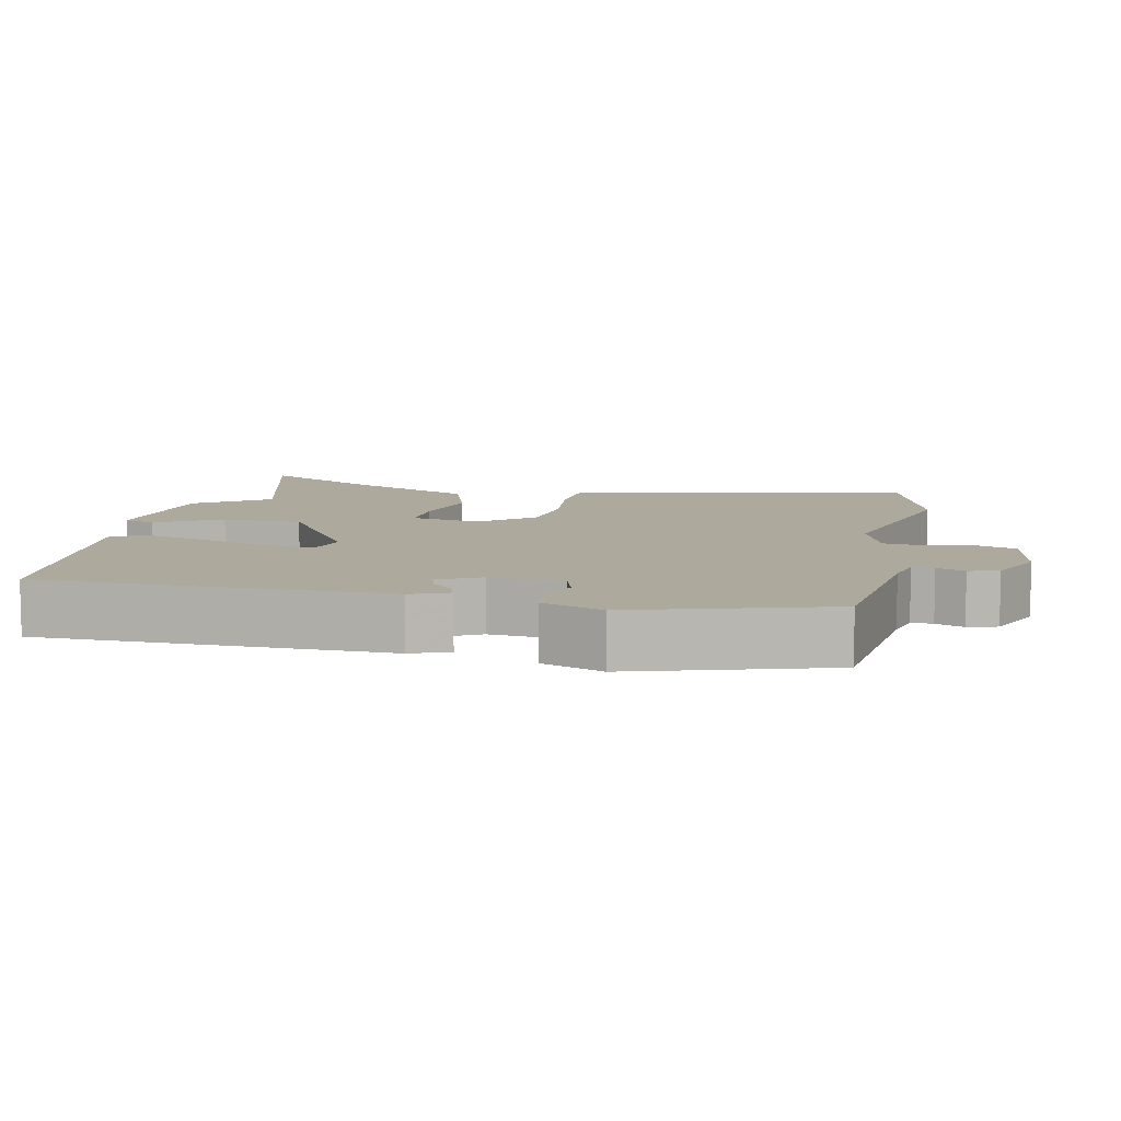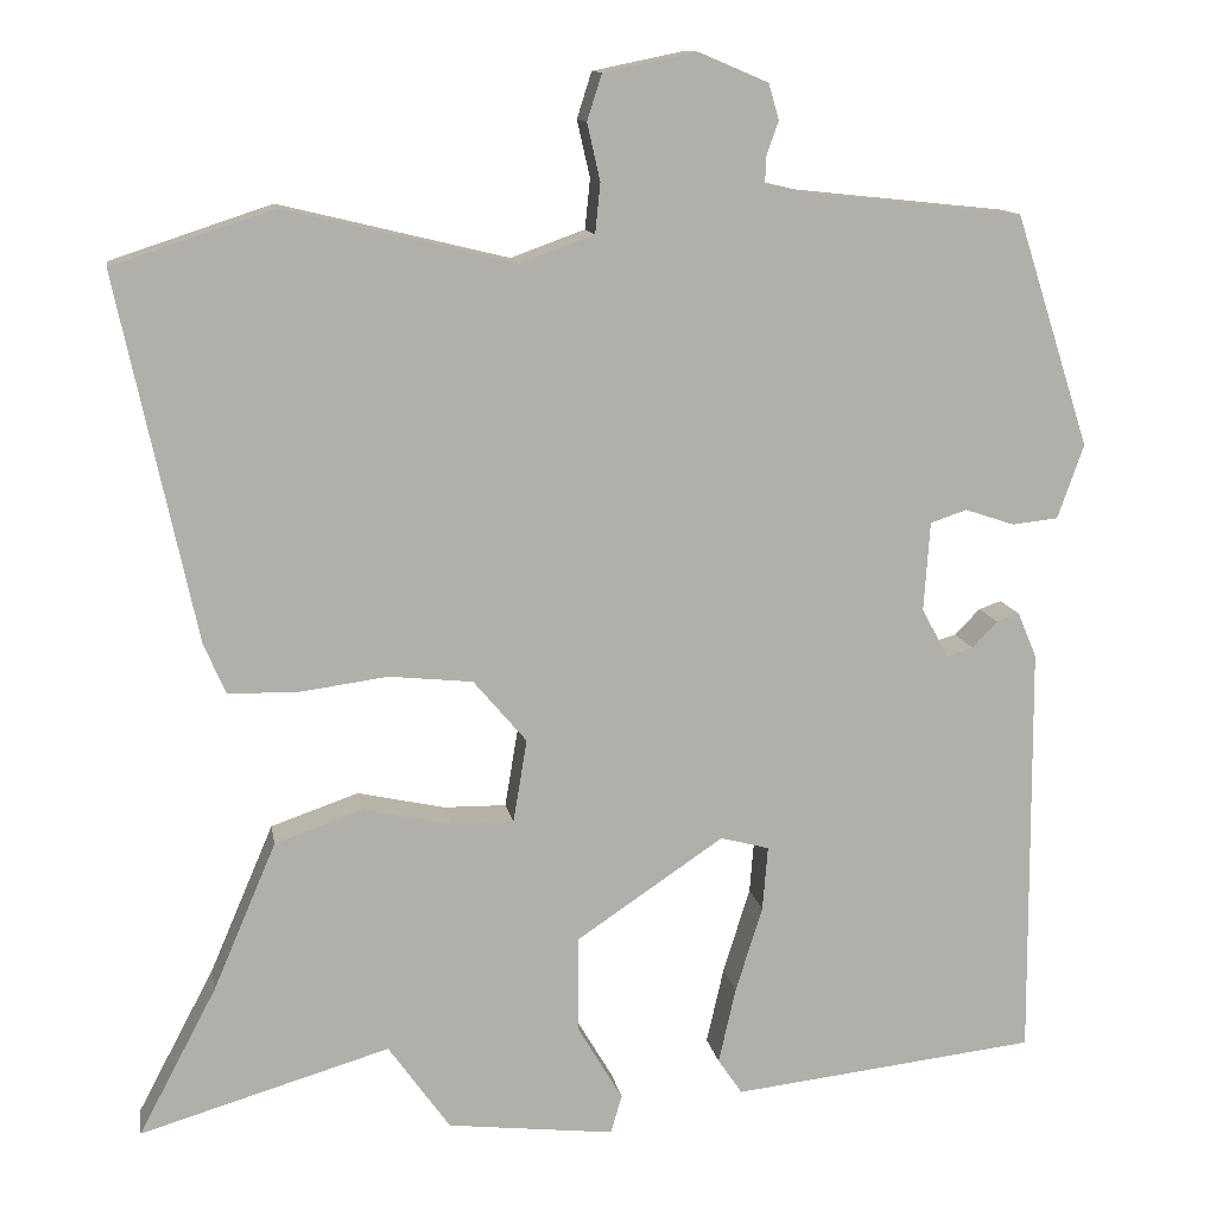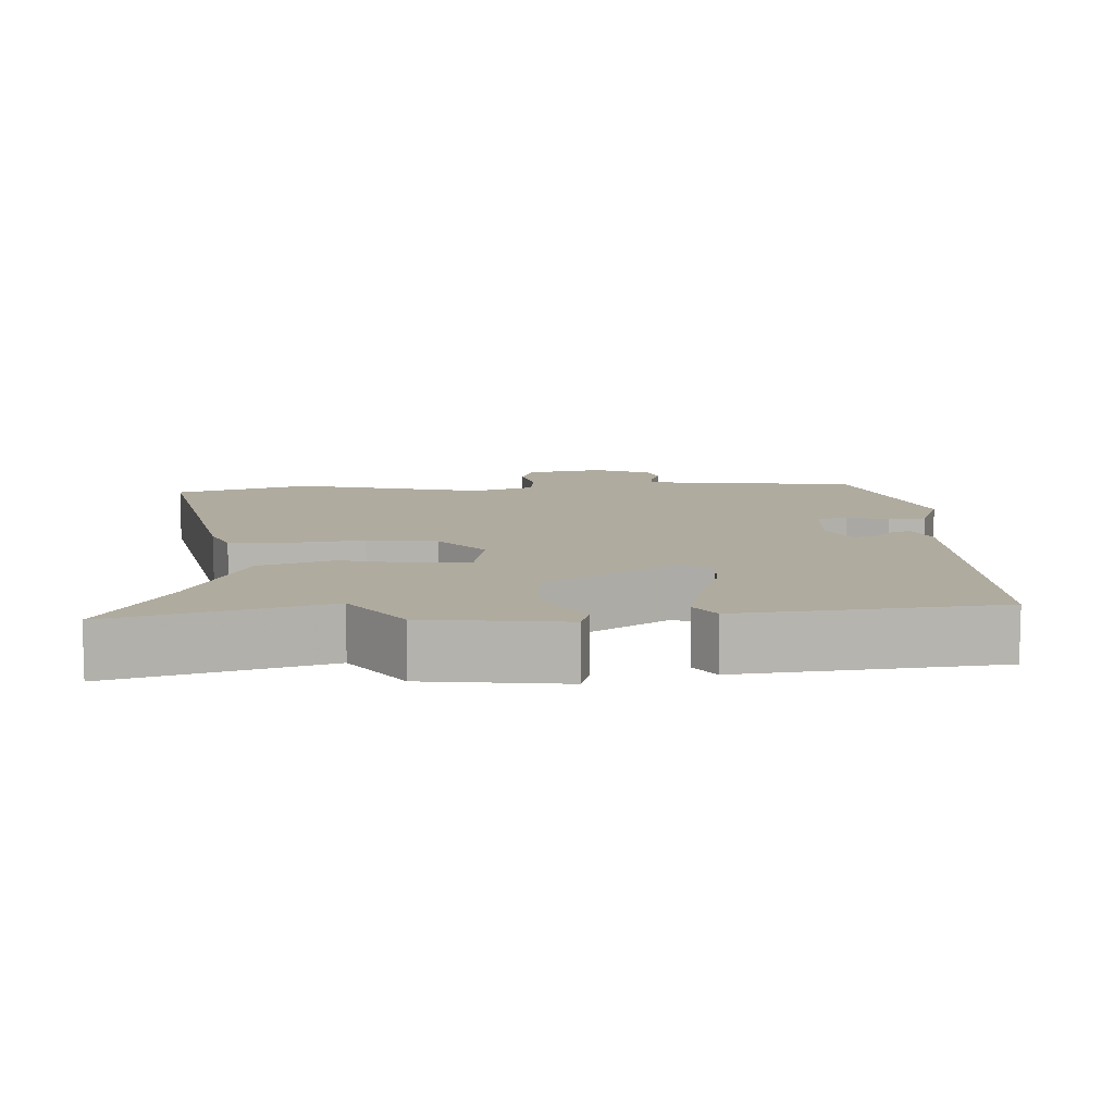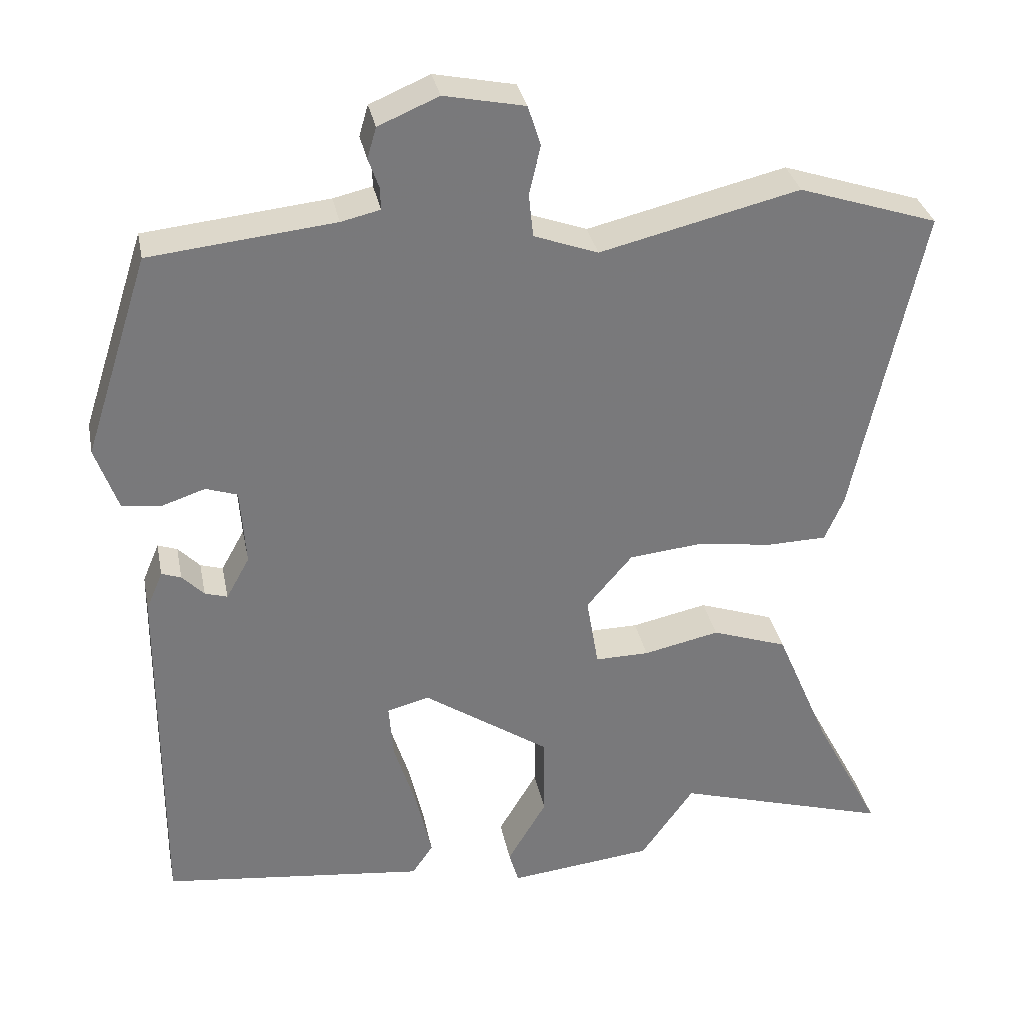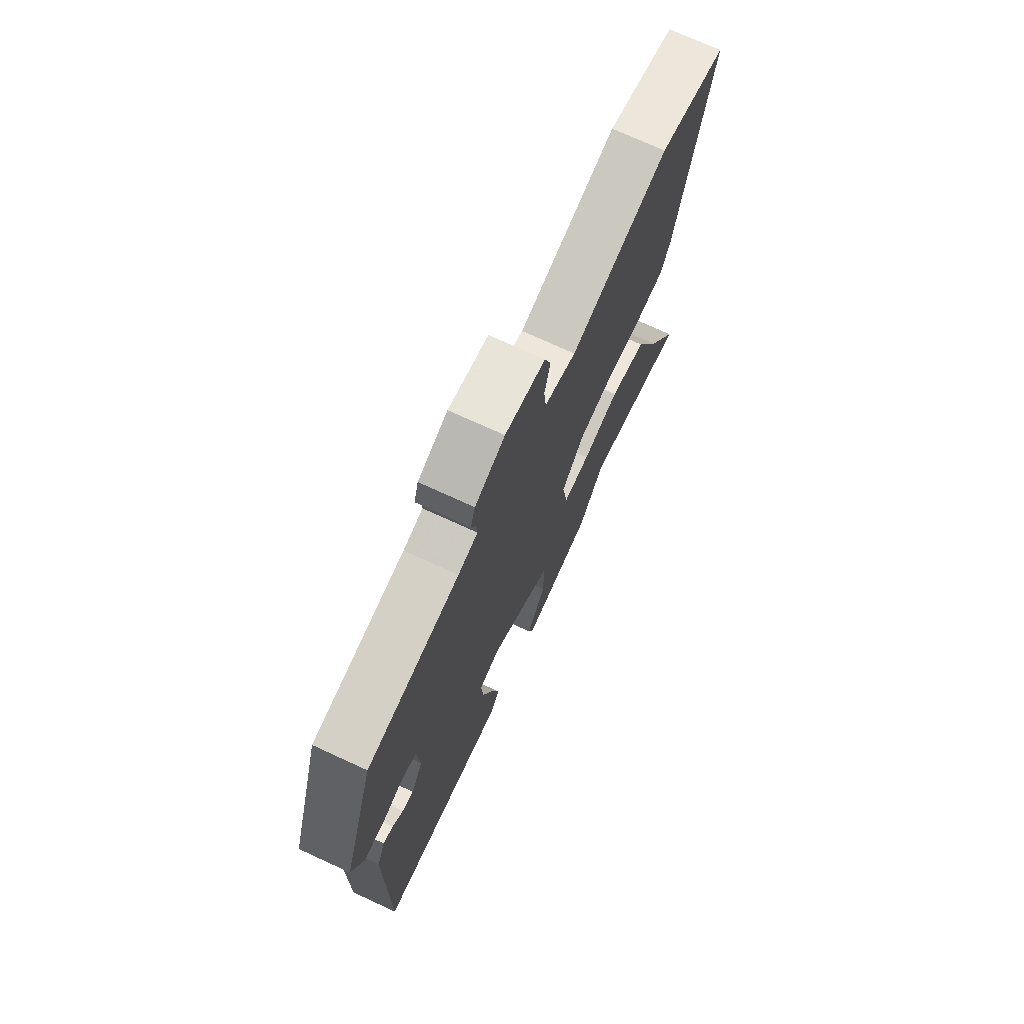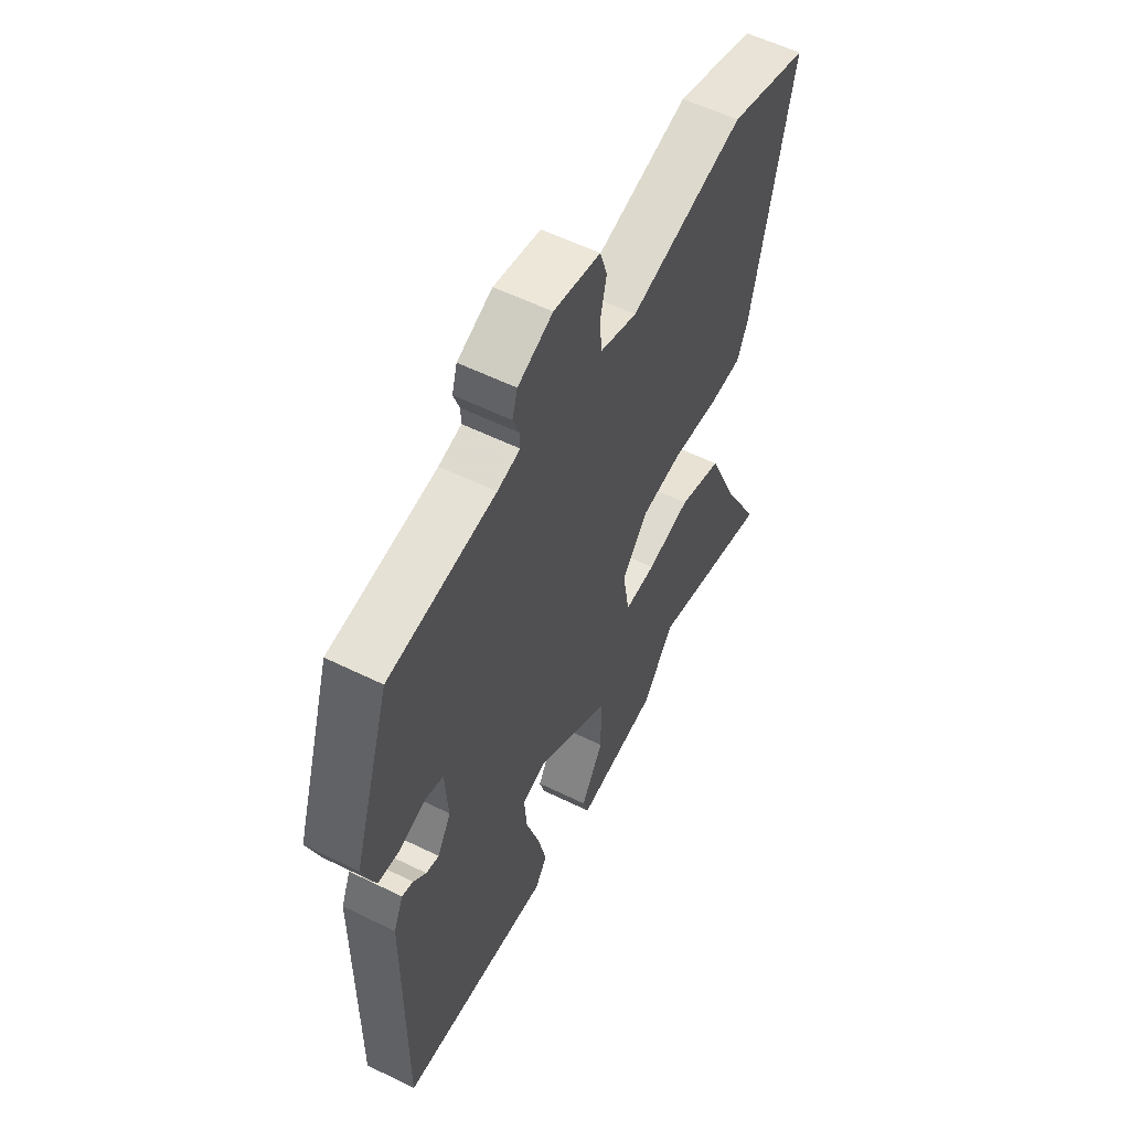
<metadata>
{"format":"obj","ext":"obj","renderer":"f3d","projection":"perspective","resolution":1024,"background":"white","views":[{"elev":8.9,"azim":-77.0,"up":"+Y"},{"elev":12.2,"azim":170.3,"up":"+Z"},{"elev":9.7,"azim":177.4,"up":"+Y"},{"elev":32.5,"azim":-11.1,"up":"+Z"},{"elev":73.3,"azim":-65.3,"up":"+Z"},{"elev":57.1,"azim":-62.9,"up":"+Z"}]}
</metadata>
<code>
v 0.419 0.07 0.527
v 0.604 0.07 0.466
v 0.514 0.07 0.046
v 0.489 0.07 -0.012
v 0.41 0.07 -0.014
v 0.307 0.07 0
v 0.211 0.07 -0.01
v 0.15 0.07 -0.082
v 0.166 0.07 -0.178
v 0.238 0.07 -0.177
v 0.339 0.07 -0.155
v 0.44 0.07 -0.19
v 0.513 0.07 -0.361
v 0.602 0.07 -0.53
v 0.315 0.07 -0.445
v 0.244 0.07 -0.545
v 0.052 0.07 -0.567
v 0.039 0.07 -0.523
v 0.091 0.07 -0.435
v 0.09 0.07 -0.324
v -0.079 0.07 -0.21
v -0.135 0.07 -0.225
v -0.129 0.07 -0.299
v -0.098 0.07 -0.398
v -0.078 0.07 -0.486
v -0.106 0.07 -0.527
v -0.457 0.07 -0.487
v -0.454 0.07 -0.006
v -0.432 0.07 0.046
v -0.406 0.07 0.037
v -0.377 0.07 0.007
v -0.347 0.07 -0.002
v -0.316 0.07 0.054
v -0.323 0.07 0.157
v -0.365 0.07 0.171
v -0.422 0.07 0.152
v -0.475 0.07 0.158
v -0.505 0.07 0.243
v -0.419 0.07 0.51
v -0.174 0.07 0.536
v -0.122 0.07 0.548
v -0.123 0.07 0.578
v -0.137 0.07 0.617
v -0.125 0.07 0.658
v -0.045 0.07 0.692
v 0.062 0.07 0.67
v 0.079 0.07 0.617
v 0.064 0.07 0.551
v 0.07 0.07 0.494
v 0.155 0.07 0.463
v 0.419 0 0.527
v 0.604 0 0.466
v 0.514 0 0.046
v 0.489 0 -0.012
v 0.41 0 -0.014
v 0.307 0 0
v 0.211 0 -0.01
v 0.15 0 -0.082
v 0.166 0 -0.178
v 0.238 0 -0.177
v 0.339 0 -0.155
v 0.44 0 -0.19
v 0.513 0 -0.361
v 0.602 0 -0.53
v 0.315 0 -0.445
v 0.244 0 -0.545
v 0.052 0 -0.567
v 0.039 0 -0.523
v 0.091 0 -0.435
v 0.09 0 -0.324
v -0.079 0 -0.21
v -0.135 0 -0.225
v -0.129 0 -0.299
v -0.098 0 -0.398
v -0.078 0 -0.486
v -0.106 0 -0.527
v -0.457 0 -0.487
v -0.454 0 -0.006
v -0.432 0 0.046
v -0.406 0 0.037
v -0.377 0 0.007
v -0.347 0 -0.002
v -0.316 0 0.054
v -0.323 0 0.157
v -0.365 0 0.171
v -0.422 0 0.152
v -0.475 0 0.158
v -0.505 0 0.243
v -0.419 0 0.51
v -0.174 0 0.536
v -0.122 0 0.548
v -0.123 0 0.578
v -0.137 0 0.617
v -0.125 0 0.658
v -0.045 0 0.692
v 0.062 0 0.67
v 0.079 0 0.617
v 0.064 0 0.551
v 0.07 0 0.494
v 0.155 0 0.463
f 46 47 48
f 45 46 48
f 44 45 48
f 43 44 48
f 42 43 48
f 41 42 48 49
f 40 41 49 50
f 39 40 50
f 38 39 50
f 37 38 50
f 36 37 50
f 35 36 50
f 29 30 31
f 28 29 31
f 27 28 31
f 26 27 31
f 25 26 31
f 24 25 31
f 23 24 31
f 22 23 31 32
f 21 22 32 33
f 17 18 19
f 16 17 19
f 15 16 19
f 15 19 20
f 20 21 33
f 15 20 33
f 14 15 33
f 13 14 33
f 10 11 12 13
f 4 5 6
f 3 4 6
f 2 3 6
f 1 2 6
f 50 1 6
f 35 50 6
f 34 35 6
f 9 10 13
f 9 13 33
f 8 9 33 34
f 34 6 7
f 7 8 34
f 98 97 96
f 98 96 95
f 98 95 94
f 98 94 93
f 98 93 92
f 99 98 92 91
f 100 99 91 90
f 100 90 89
f 100 89 88
f 100 88 87
f 100 87 86
f 100 86 85
f 81 80 79
f 81 79 78
f 81 78 77
f 81 77 76
f 81 76 75
f 81 75 74
f 81 74 73
f 82 81 73 72
f 83 82 72 71
f 69 68 67
f 69 67 66
f 69 66 65
f 70 69 65
f 83 71 70
f 83 70 65
f 83 65 64
f 83 64 63
f 63 62 61 60
f 56 55 54
f 56 54 53
f 56 53 52
f 56 52 51
f 56 51 100
f 56 100 85
f 56 85 84
f 63 60 59
f 83 63 59
f 84 83 59 58
f 57 56 84
f 84 58 57
f 1 51 52 2
f 2 52 53 3
f 3 53 54 4
f 4 54 55 5
f 5 55 56 6
f 6 56 57 7
f 7 57 58 8
f 8 58 59 9
f 9 59 60 10
f 10 60 61 11
f 11 61 62 12
f 12 62 63 13
f 13 63 64 14
f 14 64 65 15
f 15 65 66 16
f 16 66 67 17
f 17 67 68 18
f 18 68 69 19
f 19 69 70 20
f 20 70 71 21
f 21 71 72 22
f 22 72 73 23
f 23 73 74 24
f 24 74 75 25
f 25 75 76 26
f 26 76 77 27
f 27 77 78 28
f 28 78 79 29
f 29 79 80 30
f 30 80 81 31
f 31 81 82 32
f 32 82 83 33
f 33 83 84 34
f 34 84 85 35
f 35 85 86 36
f 36 86 87 37
f 37 87 88 38
f 38 88 89 39
f 39 89 90 40
f 40 90 91 41
f 41 91 92 42
f 42 92 93 43
f 43 93 94 44
f 44 94 95 45
f 45 95 96 46
f 46 96 97 47
f 47 97 98 48
f 48 98 99 49
f 49 99 100 50
f 50 100 51 1

</code>
